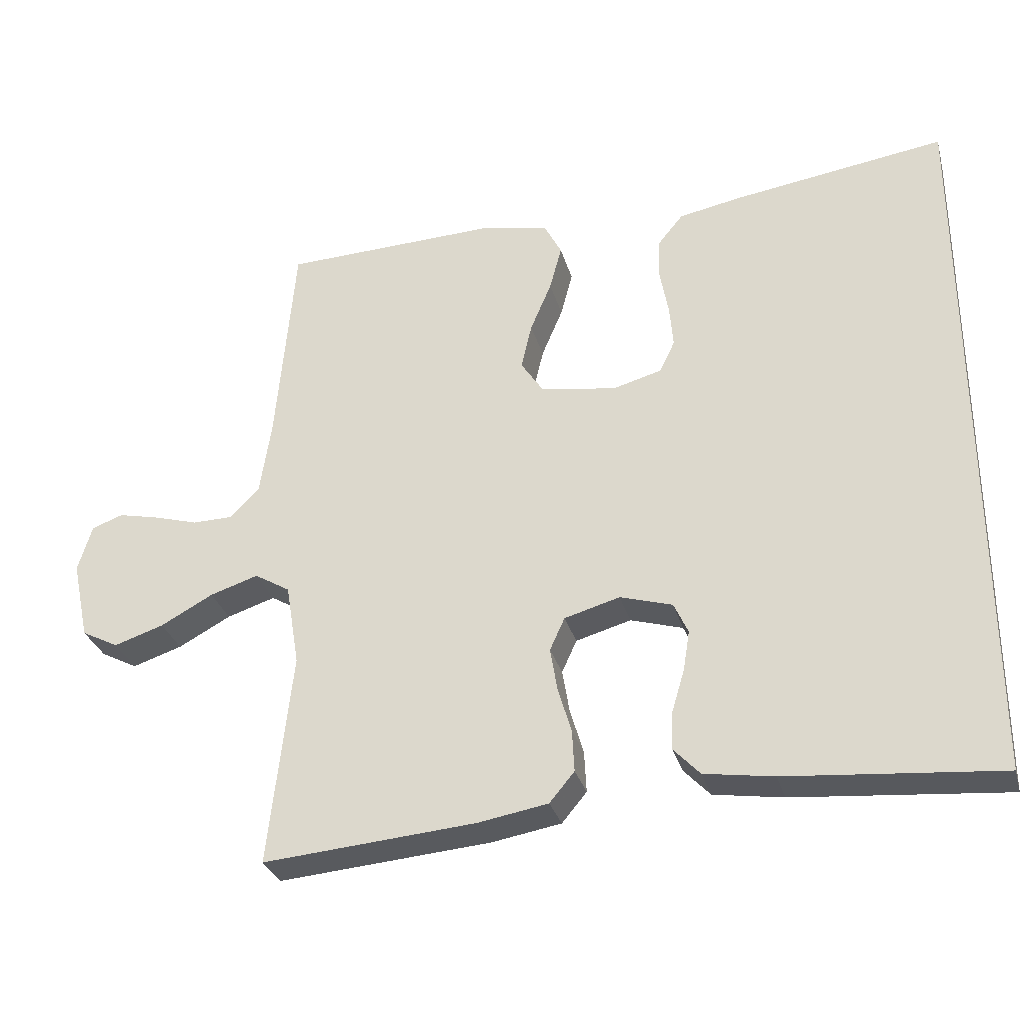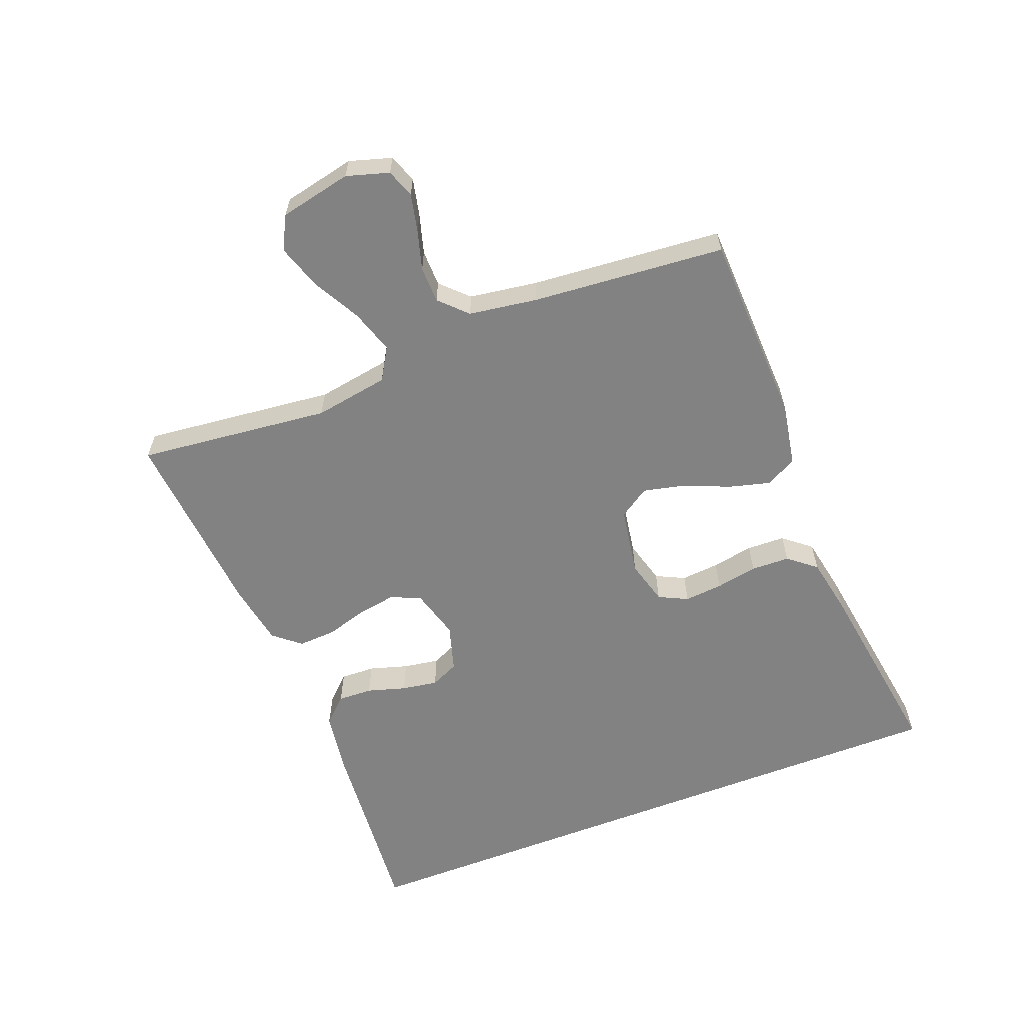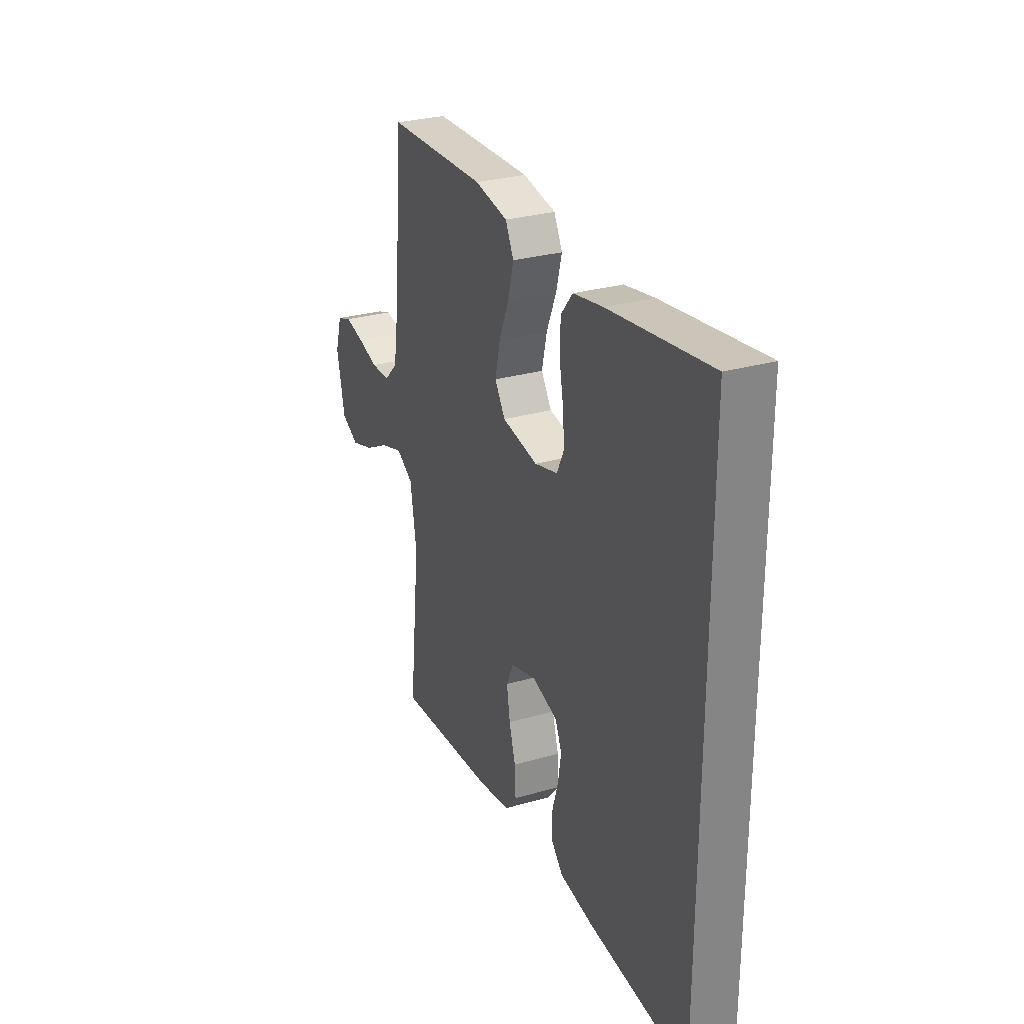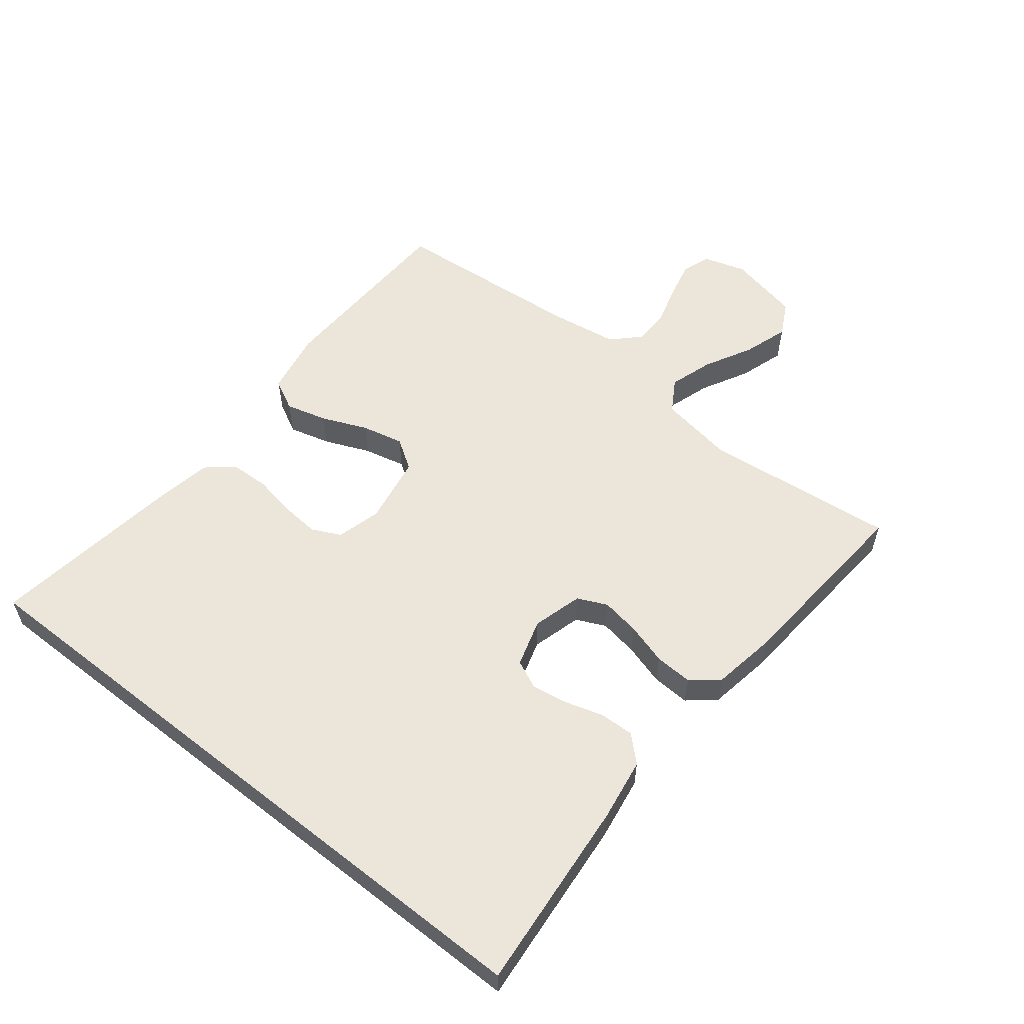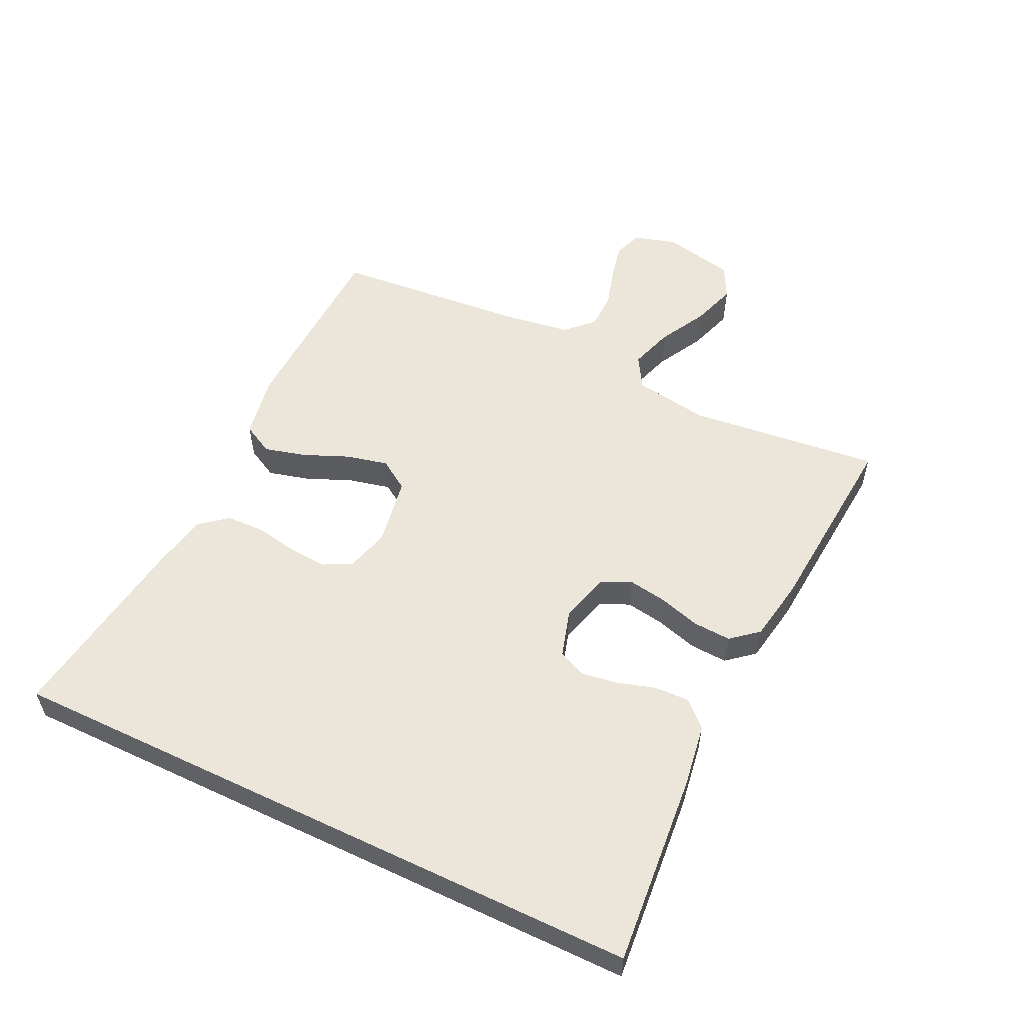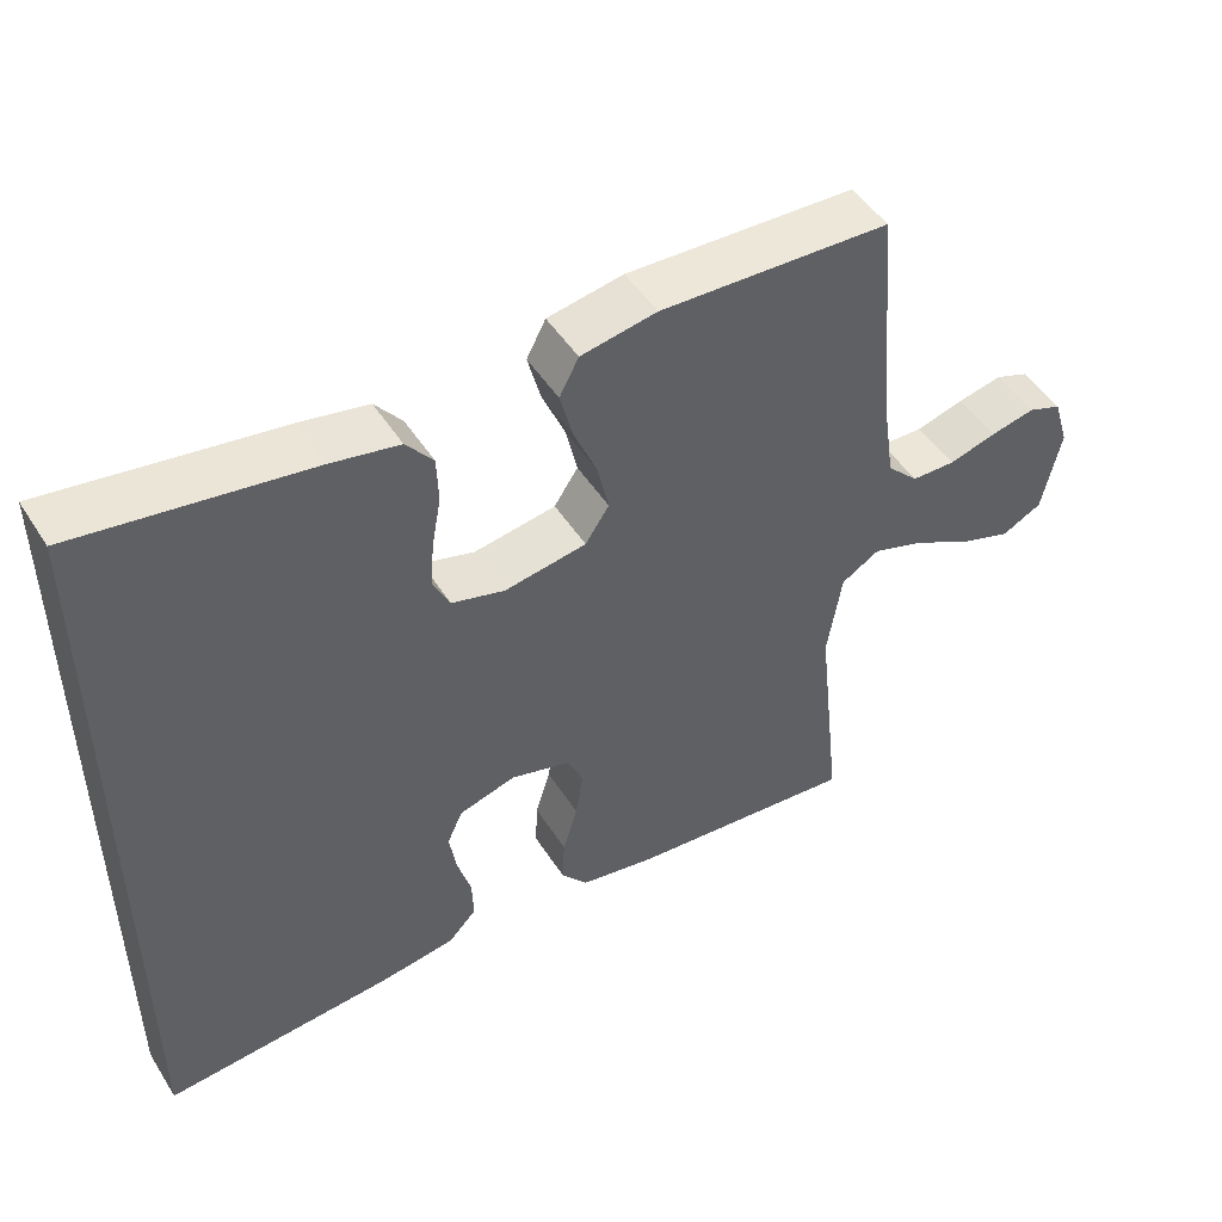
<metadata>
{"format":"obj","ext":"obj","renderer":"f3d","projection":"perspective","resolution":1024,"background":"white","views":[{"elev":-30.6,"azim":14.9,"up":"+Z"},{"elev":-60.7,"azim":-68.7,"up":"+Y"},{"elev":28.8,"azim":66.8,"up":"+Z"},{"elev":57.0,"azim":128.3,"up":"+Y"},{"elev":55.3,"azim":115.6,"up":"+Y"},{"elev":48.5,"azim":148.8,"up":"+Z"}]}
</metadata>
<code>
v 0.5 0.07 -0.48
v 0.2 0.07 -0.454
v 0.102 0.07 -0.439
v 0.065 0.07 -0.4
v 0.067 0.07 -0.346
v 0.085 0.07 -0.286
v 0.094 0.07 -0.23
v 0.074 0.07 -0.186
v 0 0.07 -0.164
v -0.078 0.07 -0.186
v -0.099 0.07 -0.232
v -0.089 0.07 -0.293
v -0.07 0.07 -0.357
v -0.067 0.07 -0.416
v -0.102 0.07 -0.458
v -0.2 0.07 -0.475
v -0.5 0.07 -0.5
v -0.467 0.07 -0.2
v -0.486 0.07 -0.084
v -0.536 0.07 -0.054
v -0.604 0.07 -0.076
v -0.678 0.07 -0.116
v -0.748 0.07 -0.139
v -0.8 0.07 -0.112
v -0.824 0.07 0
v -0.804 0.07 0.066
v -0.76 0.07 0.082
v -0.702 0.07 0.069
v -0.64 0.07 0.051
v -0.583 0.07 0.052
v -0.542 0.07 0.093
v -0.526 0.07 0.2
v -0.5 0.07 0.5
v -0.2 0.07 0.511
v -0.101 0.07 0.493
v -0.076 0.07 0.445
v -0.093 0.07 0.381
v -0.123 0.07 0.31
v -0.138 0.07 0.245
v -0.107 0.07 0.198
v 0 0.07 0.18
v 0.069 0.07 0.199
v 0.091 0.07 0.244
v 0.086 0.07 0.304
v 0.074 0.07 0.369
v 0.076 0.07 0.429
v 0.111 0.07 0.472
v 0.2 0.07 0.489
v 0.5 0.07 0.533
v 0.5 0 -0.48
v 0.2 0 -0.454
v 0.102 0 -0.439
v 0.065 0 -0.4
v 0.067 0 -0.346
v 0.085 0 -0.286
v 0.094 0 -0.23
v 0.074 0 -0.186
v 0 0 -0.164
v -0.078 0 -0.186
v -0.099 0 -0.232
v -0.089 0 -0.293
v -0.07 0 -0.357
v -0.067 0 -0.416
v -0.102 0 -0.458
v -0.2 0 -0.475
v -0.5 0 -0.5
v -0.467 0 -0.2
v -0.486 0 -0.084
v -0.536 0 -0.054
v -0.604 0 -0.076
v -0.678 0 -0.116
v -0.748 0 -0.139
v -0.8 0 -0.112
v -0.824 0 0
v -0.804 0 0.066
v -0.76 0 0.082
v -0.702 0 0.069
v -0.64 0 0.051
v -0.583 0 0.052
v -0.542 0 0.093
v -0.526 0 0.2
v -0.5 0 0.5
v -0.2 0 0.511
v -0.101 0 0.493
v -0.076 0 0.445
v -0.093 0 0.381
v -0.123 0 0.31
v -0.138 0 0.245
v -0.107 0 0.198
v 0 0 0.18
v 0.069 0 0.199
v 0.091 0 0.244
v 0.086 0 0.304
v 0.074 0 0.369
v 0.076 0 0.429
v 0.111 0 0.472
v 0.2 0 0.489
v 0.5 0 0.533
f 44 45 46 47
f 43 44 47 48
f 35 36 37 38
f 35 38 39
f 32 33 34 35
f 31 32 35 39
f 30 31 39 40
f 26 27 28 29
f 24 25 26 29
f 24 29 30
f 21 22 23 24
f 20 21 24 30
f 19 20 30 40
f 15 16 17 18
f 12 13 14 15
f 11 12 15 18
f 10 11 18 19
f 3 4 5 6
f 3 6 7
f 2 3 7
f 1 2 7 8
f 43 48 49 1
f 42 43 1 8
f 41 42 8 9
f 19 40 41
f 9 10 19 41
f 96 95 94 93
f 97 96 93 92
f 87 86 85 84
f 88 87 84
f 84 83 82 81
f 88 84 81 80
f 89 88 80 79
f 78 77 76 75
f 78 75 74 73
f 79 78 73
f 73 72 71 70
f 79 73 70 69
f 89 79 69 68
f 67 66 65 64
f 64 63 62 61
f 67 64 61 60
f 68 67 60 59
f 55 54 53 52
f 56 55 52
f 56 52 51
f 57 56 51 50
f 50 98 97 92
f 57 50 92 91
f 58 57 91 90
f 90 89 68
f 90 68 59 58
f 1 50 51 2
f 2 51 52 3
f 3 52 53 4
f 4 53 54 5
f 5 54 55 6
f 6 55 56 7
f 7 56 57 8
f 8 57 58 9
f 9 58 59 10
f 10 59 60 11
f 11 60 61 12
f 12 61 62 13
f 13 62 63 14
f 14 63 64 15
f 15 64 65 16
f 16 65 66 17
f 17 66 67 18
f 18 67 68 19
f 19 68 69 20
f 20 69 70 21
f 21 70 71 22
f 22 71 72 23
f 23 72 73 24
f 24 73 74 25
f 25 74 75 26
f 26 75 76 27
f 27 76 77 28
f 28 77 78 29
f 29 78 79 30
f 30 79 80 31
f 31 80 81 32
f 32 81 82 33
f 33 82 83 34
f 34 83 84 35
f 35 84 85 36
f 36 85 86 37
f 37 86 87 38
f 38 87 88 39
f 39 88 89 40
f 40 89 90 41
f 41 90 91 42
f 42 91 92 43
f 43 92 93 44
f 44 93 94 45
f 45 94 95 46
f 46 95 96 47
f 47 96 97 48
f 48 97 98 49
f 49 98 50 1

</code>
